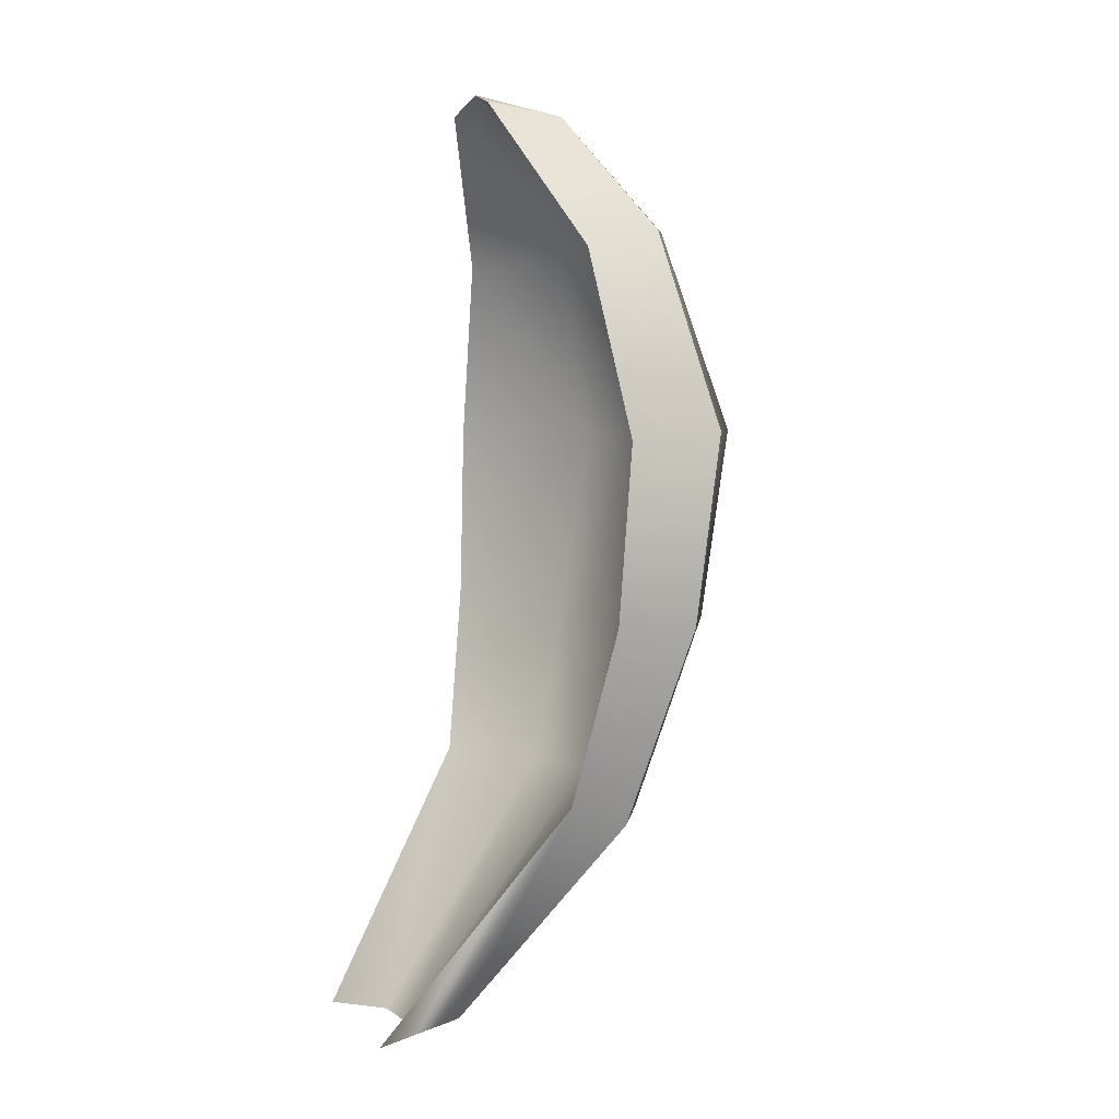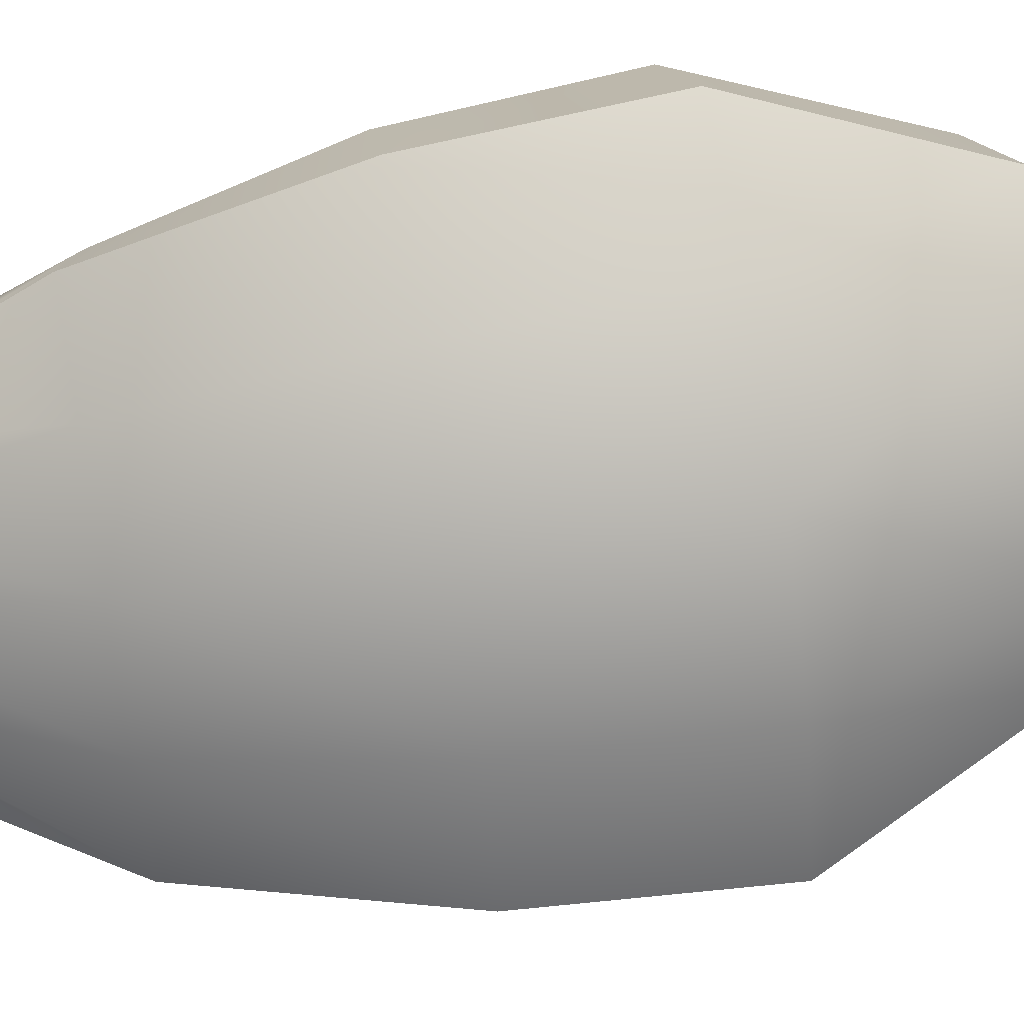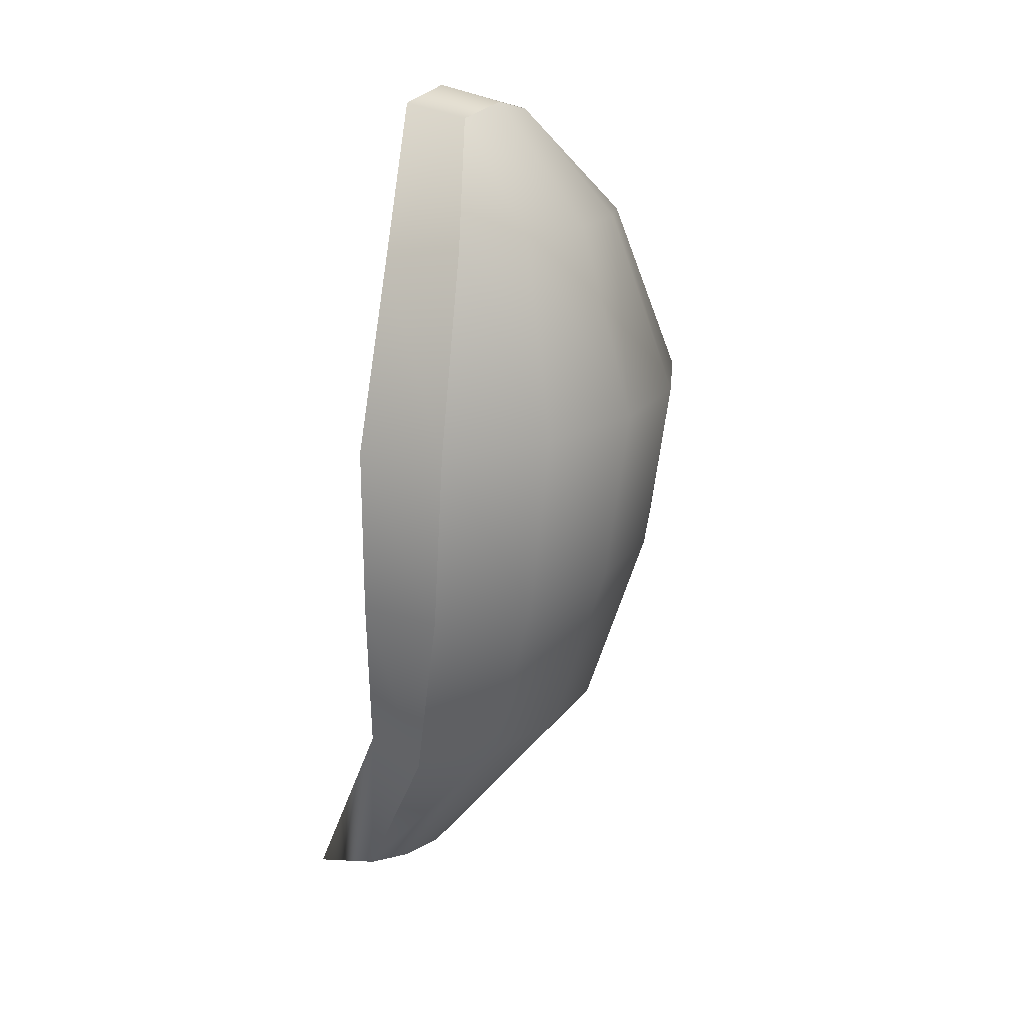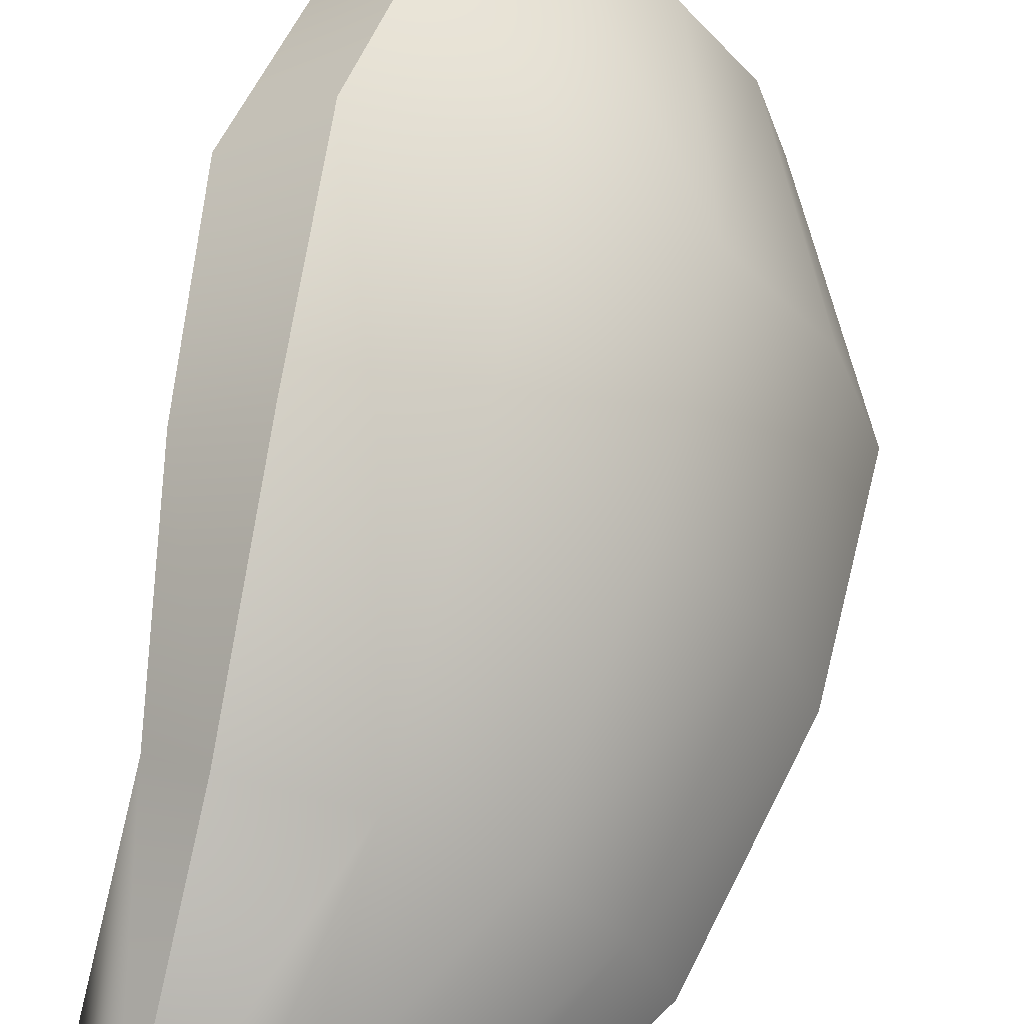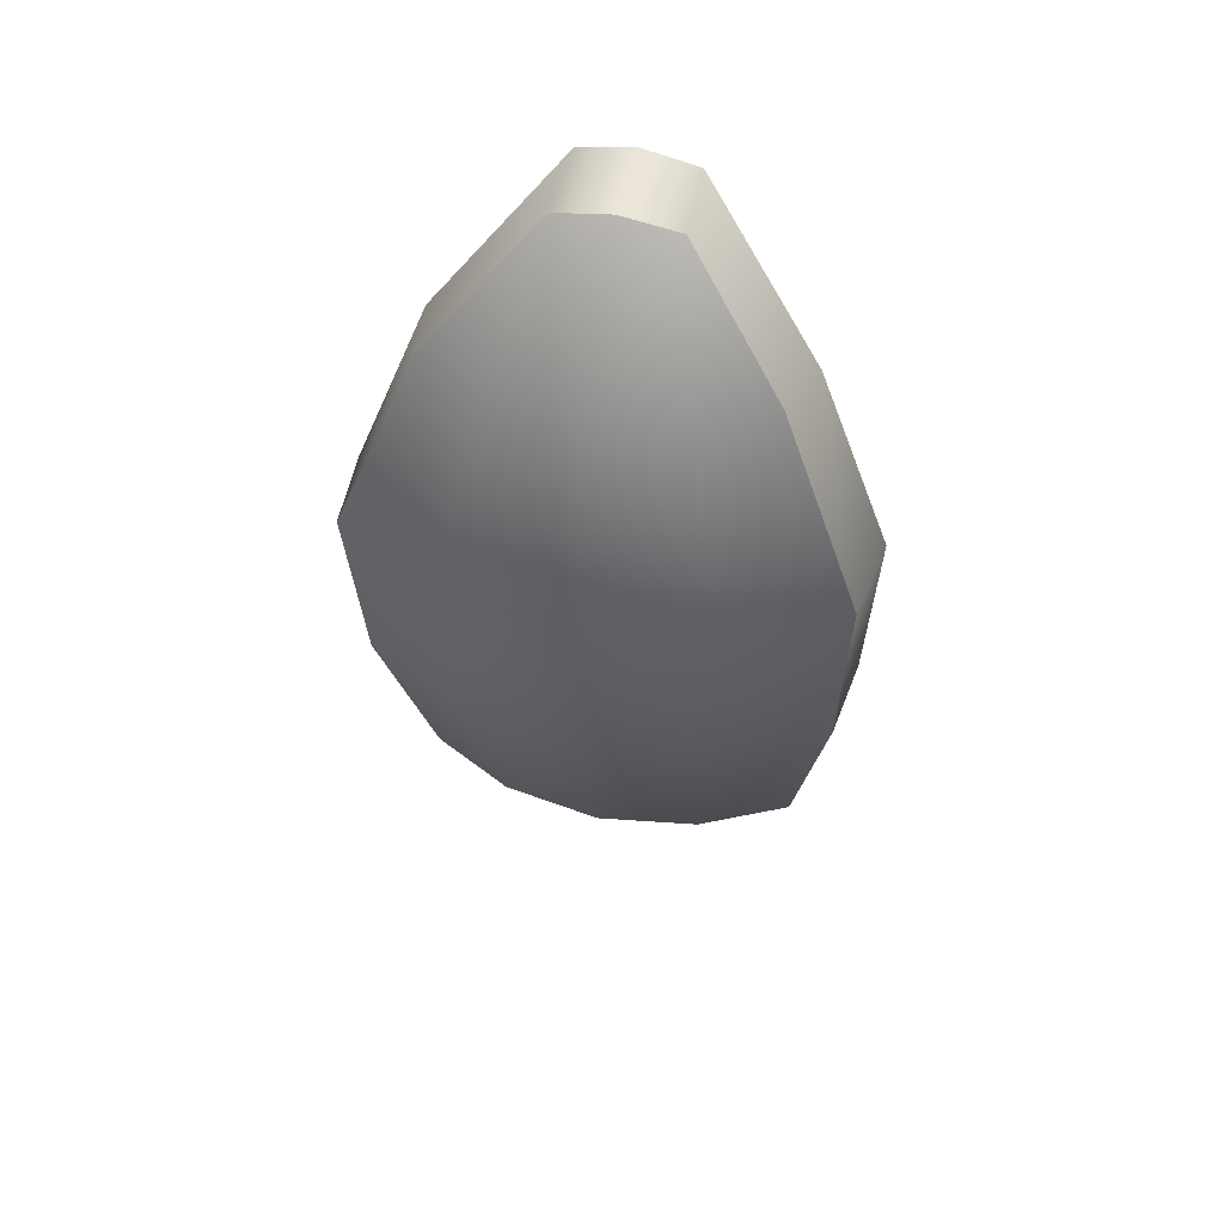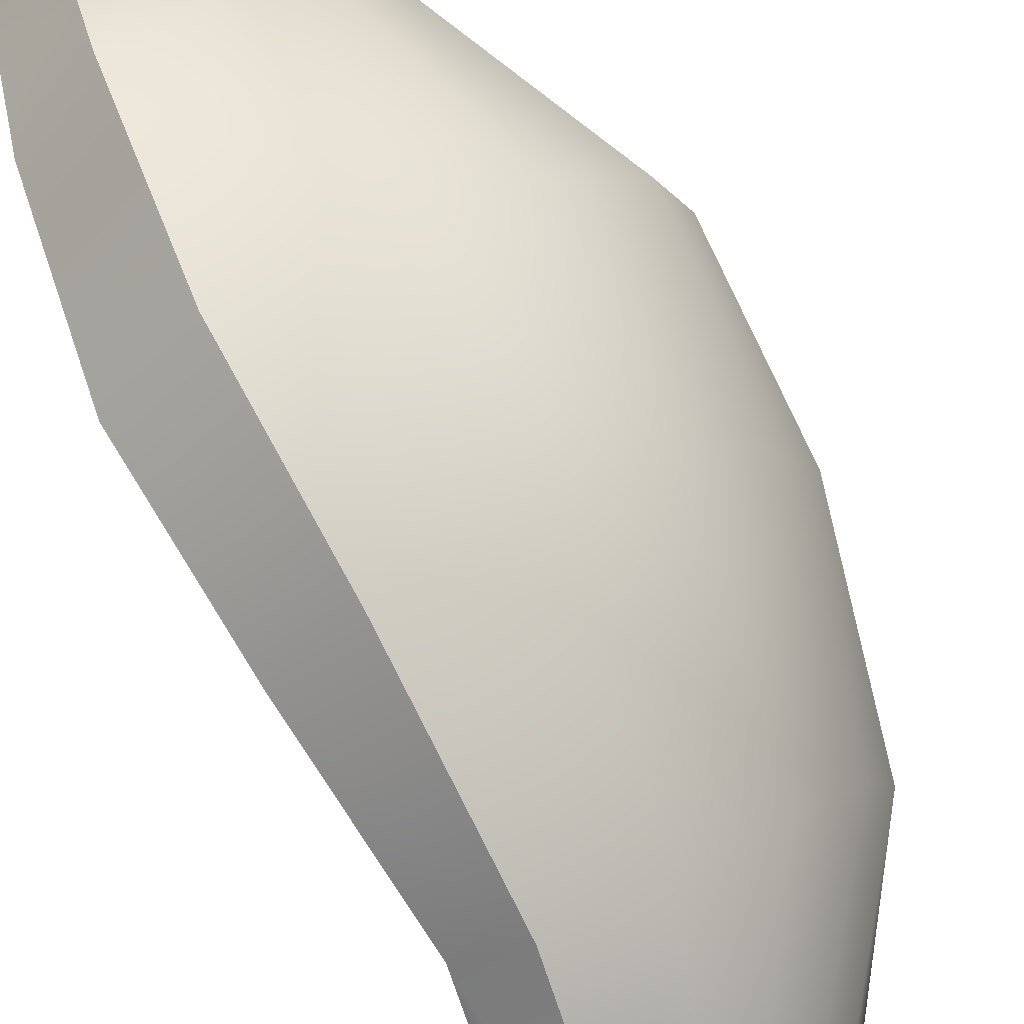
<metadata>
{"format":"obj","ext":"obj","renderer":"f3d","projection":"perspective","resolution":1024,"background":"white","views":[{"elev":4.3,"azim":-65.7,"up":"+Y"},{"elev":54.5,"azim":78.1,"up":"+Z"},{"elev":18.3,"azim":-11.7,"up":"+Y"},{"elev":62.5,"azim":7.4,"up":"+Z"},{"elev":47.4,"azim":58.8,"up":"+Y"},{"elev":75.4,"azim":-31.1,"up":"+Z"}]}
</metadata>
<code>
g earth_leave8
v 0.3281 0.1378 0.6346
v 0.6728 1.01 1.284
v 1.028 1.009 1.028
v 0.5053 0.1385 0.5053
v 0.1365 0.1454 0.6949
v 0.2801 1.013 1.406
v 1.285 1.009 0.6733
v 0.6361 0.1357 0.3288
v 1.412 1.01 0.2788
v 0.6999 0.1401 0.1351
v 1.702 1.85 0.3194
v 1.538 1.85 0.793
v 1.225 1.849 1.225
v 0.7956 1.849 1.543
v 0.3201 1.851 1.698
v 0.3452 2.652 1.793
v 0.8553 2.652 1.638
v 1.31 2.652 1.31
v 1.638 2.652 0.8551
v 1.794 2.653 0.3449
v 0.4426 0.0444 0.1705
v 0.4322 0.04436 -0.1027
v 1.412 1.01 0.2788
v 1.244 1.106 0.08302
v 1.702 1.85 0.3194
v 1.472 1.865 0.03103
v 1.794 2.653 0.3449
v 1.534 2.618 0.01599
v 0.4879 3.486 1.457
v 0.8138 3.5 1.344
v 1.344 3.5 0.8139
v 1.123 3.51 1.123
v 0.6075 3.99 0.9636
v 0.7992 4.042 0.7992
v 1.447 3.48 0.4896
v 1.271 3.406 0.2012
v 1.447 3.48 0.4896
v 0.9607 3.986 0.6077
v 0.7267 4.036 0.3871
v 0.9607 3.986 0.6077
v 0.5707 4.1 0.5707
v 0.7992 4.042 0.7992
v 0.6075 3.99 0.9636
v 0.3821 4.038 0.7242
v 0.1928 3.407 1.268
v 0.4879 3.486 1.457
v 0.3452 2.652 1.793
v 0.02435 2.617 1.536
v 0.3201 1.851 1.698
v 0.03672 1.865 1.473
v 0.2801 1.013 1.406
v 0.0853 1.105 1.244
v -0.09596 0.04755 0.4365
v 0.168 0.03566 0.4344
v 0.3242 0.0411 0.3242
v 0.168 0.03566 0.4344
v 0.3242 0.0411 0.3242
v 0.9277 1.115 0.9277
v 0.586 1.115 1.176
v -0.09596 0.04755 0.4365
v 0.0853 1.105 1.244
v 1.185 1.111 0.5894
v 0.4426 0.0444 0.1705
v 1.244 1.106 0.08302
v 0.4322 0.04436 -0.1027
v 1.472 1.865 0.03103
v 1.368 1.869 0.6315
v 1.052 1.87 1.052
v 0.6317 1.869 1.368
v 0.03672 1.865 1.473
v 1.491 2.615 0.7131
v 1.534 2.618 0.01599
v 1.271 3.406 0.2012
v 1.343 3.449 0.6283
v 0.7267 4.036 0.3871
v 0.02435 2.617 1.536
v 0.7154 2.615 1.498
v 0.1928 3.407 1.268
v 0.6293 3.451 1.347
v 1.163 2.615 1.163
v 0.9959 3.558 0.9959
v 0.3821 4.038 0.7242
v 0.5707 4.1 0.5707
g earth_leave8_0
f 3 2 1
f 4 3 1
f 1 2 5
f 2 6 5
f 7 3 4
f 8 7 4
f 9 7 8
f 10 9 8
f 9 11 7
f 11 12 7
f 7 12 3
f 12 13 3
f 3 13 14
f 2 3 14
f 2 14 15
f 6 2 15
f 15 14 16
f 14 17 16
f 14 13 17
f 13 18 17
f 13 12 18
f 12 11 19
f 12 19 18
f 11 20 19
f 10 8 21
f 22 10 21
f 23 10 22
f 24 23 22
f 25 23 24
f 26 25 24
f 27 25 26
f 28 27 26
f 16 17 29
f 17 30 29
f 30 17 18
f 18 19 31
f 32 18 31
f 32 30 18
f 33 29 30
f 30 32 33
f 32 34 33
f 19 20 35
f 31 19 35
f 28 36 27
f 36 37 27
f 38 37 36
f 39 38 36
f 35 40 31
f 40 34 32
f 31 40 32
f 39 41 38
f 41 42 38
f 43 42 41
f 44 43 41
f 44 45 43
f 45 46 43
f 46 45 47
f 45 48 47
f 49 47 48
f 50 49 48
f 51 49 50
f 52 51 50
f 5 51 52
f 53 5 52
f 1 5 53
f 54 1 53
f 4 1 54
f 55 4 54
f 8 4 55
f 21 8 55
f 58 57 56
f 59 58 56
f 59 56 60
f 61 59 60
f 58 62 57
f 62 63 57
f 62 64 63
f 64 65 63
f 66 64 62
f 67 66 62
f 67 62 58
f 68 67 58
f 58 59 69
f 68 58 69
f 59 61 70
f 69 59 70
f 66 67 71
f 71 67 68
f 72 66 71
f 73 72 71
f 74 73 71
f 75 73 74
f 69 70 76
f 77 69 76
f 68 69 77
f 77 76 78
f 79 77 78
f 80 68 77
f 80 71 68
f 71 80 74
f 80 77 79
f 80 81 74
f 81 80 79
f 74 81 75
f 79 78 82
f 79 82 81
f 81 83 75
f 82 83 81

</code>
